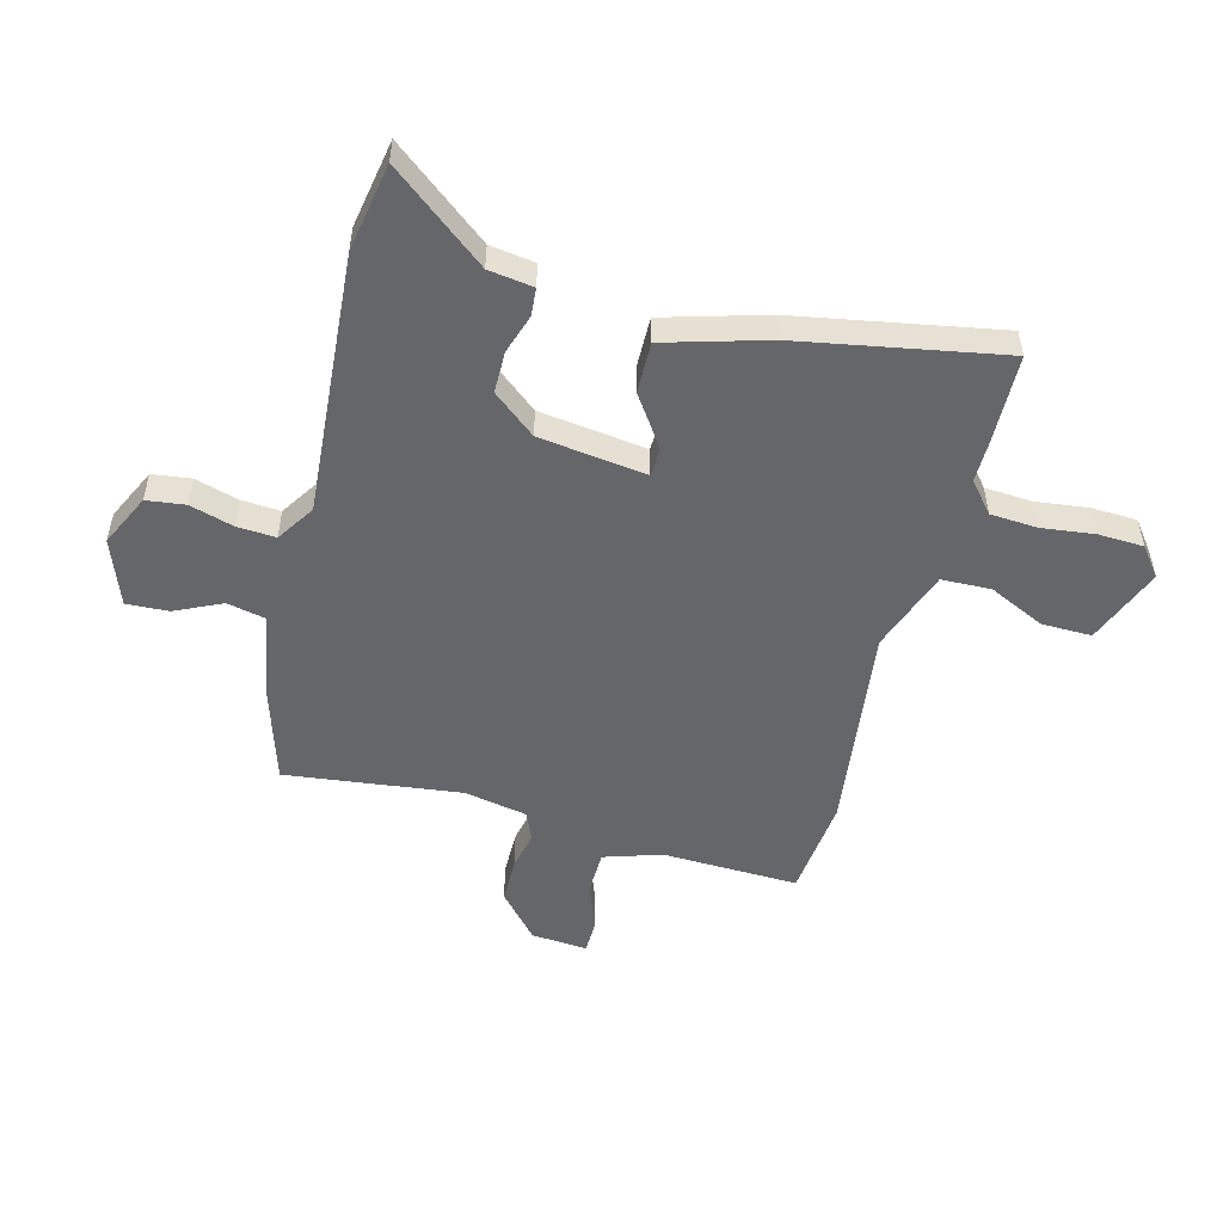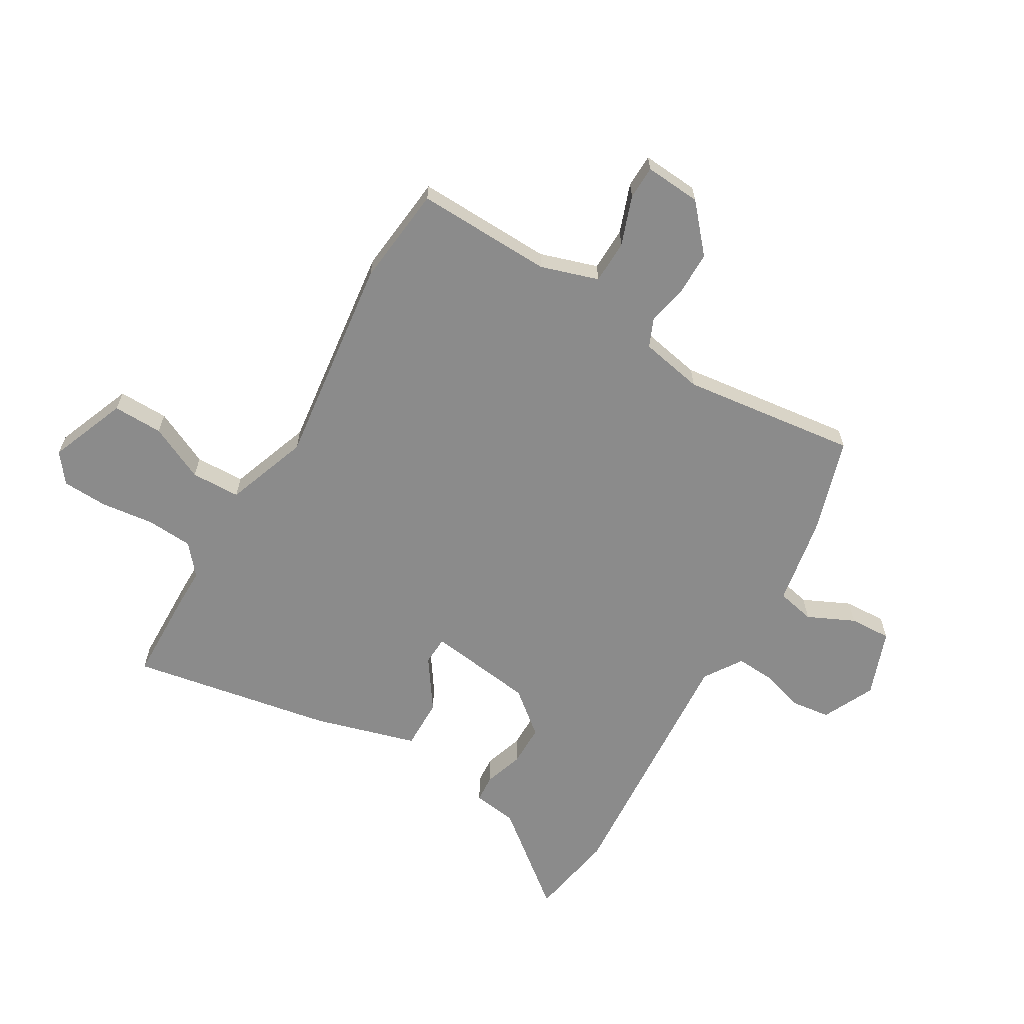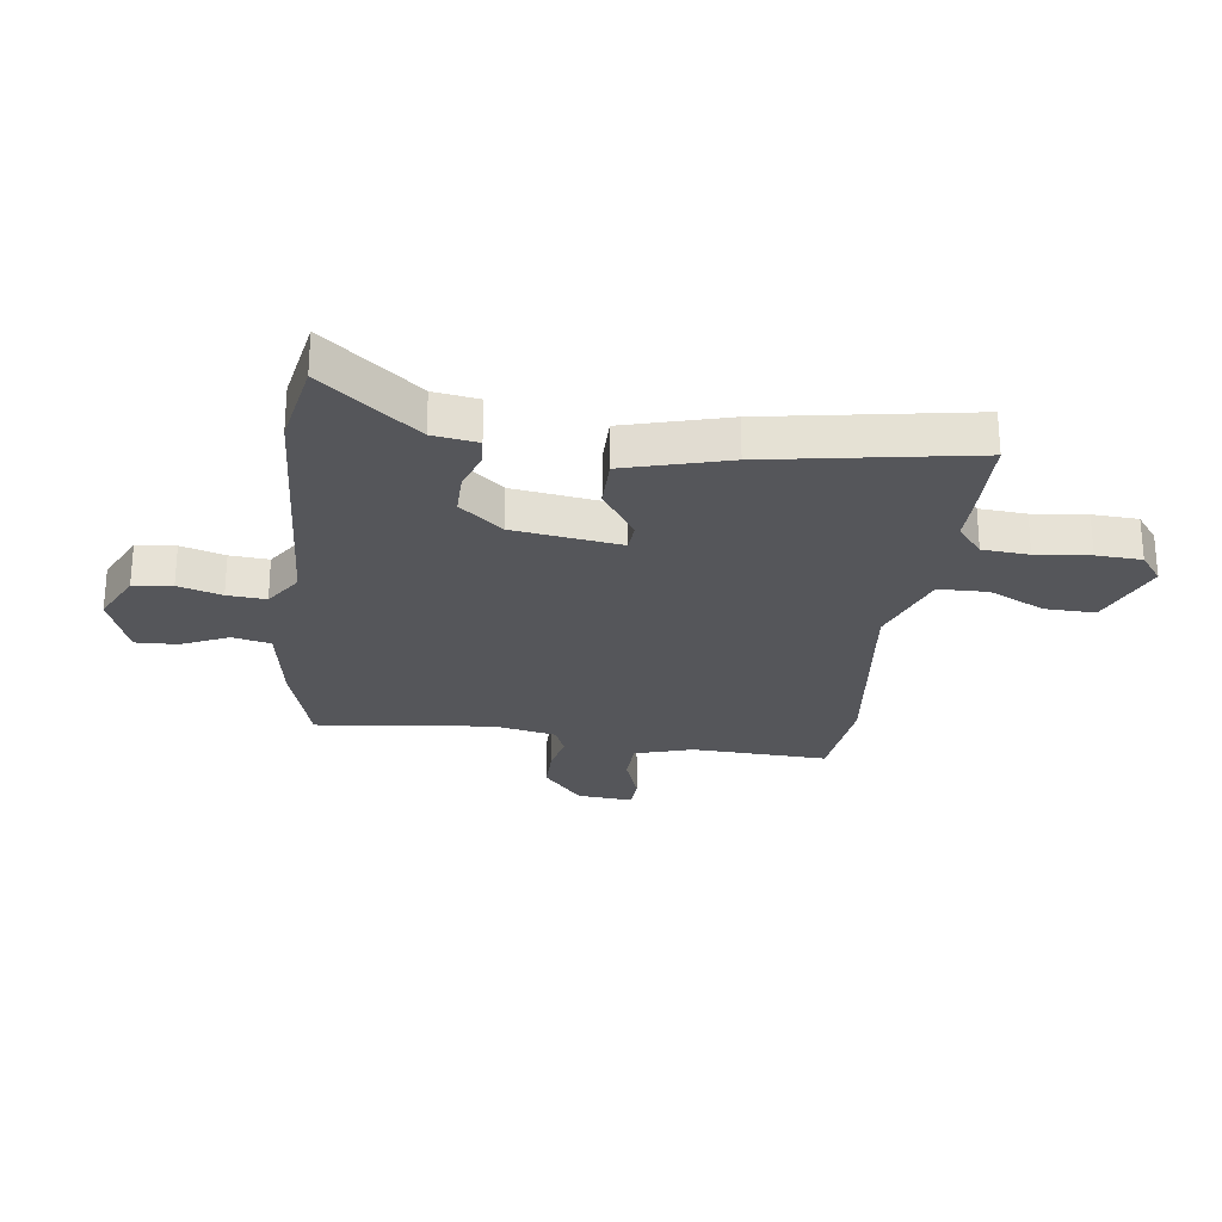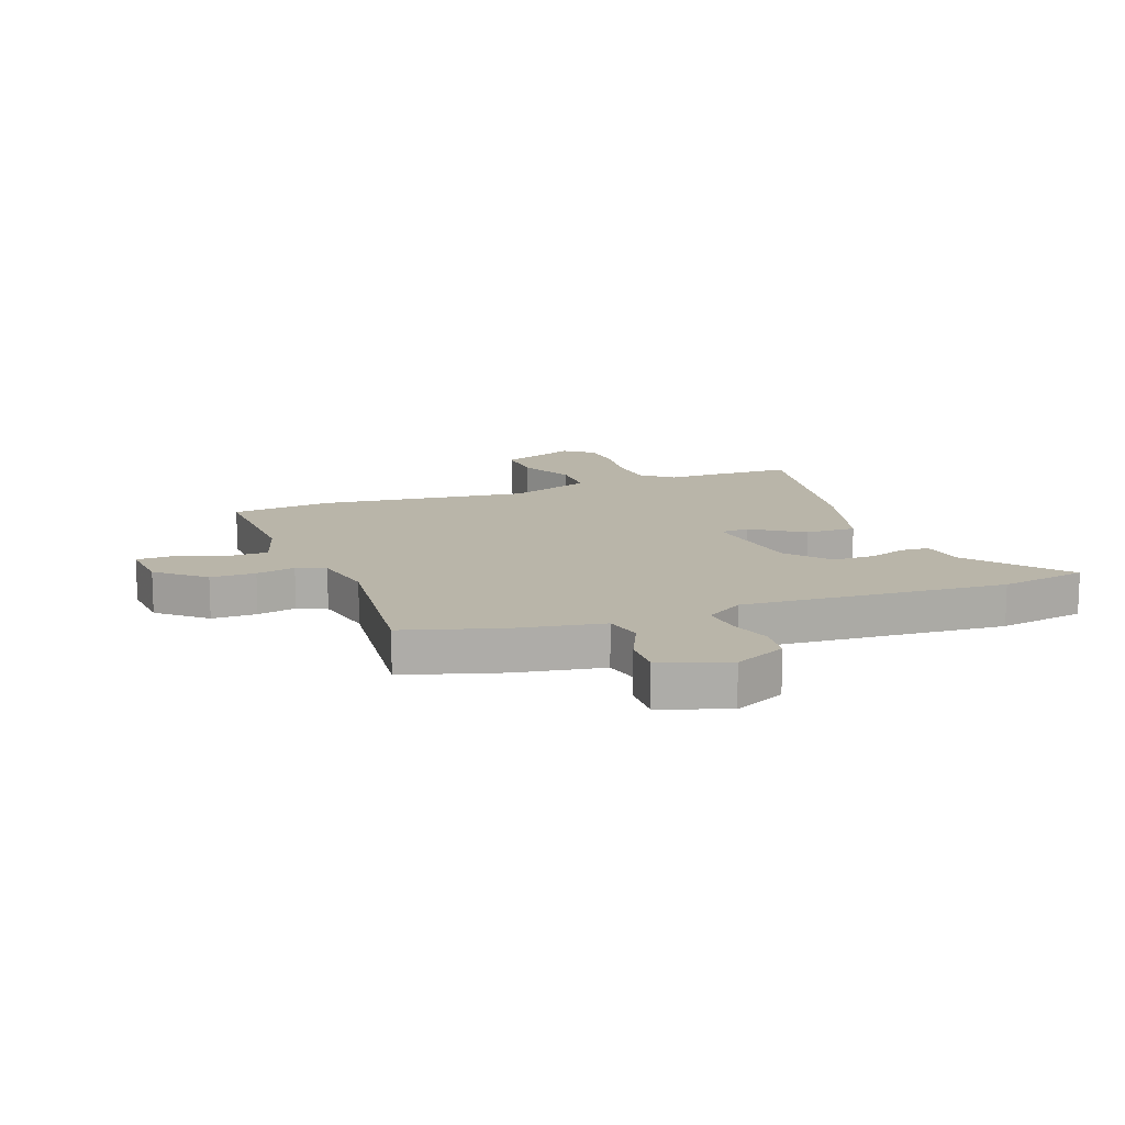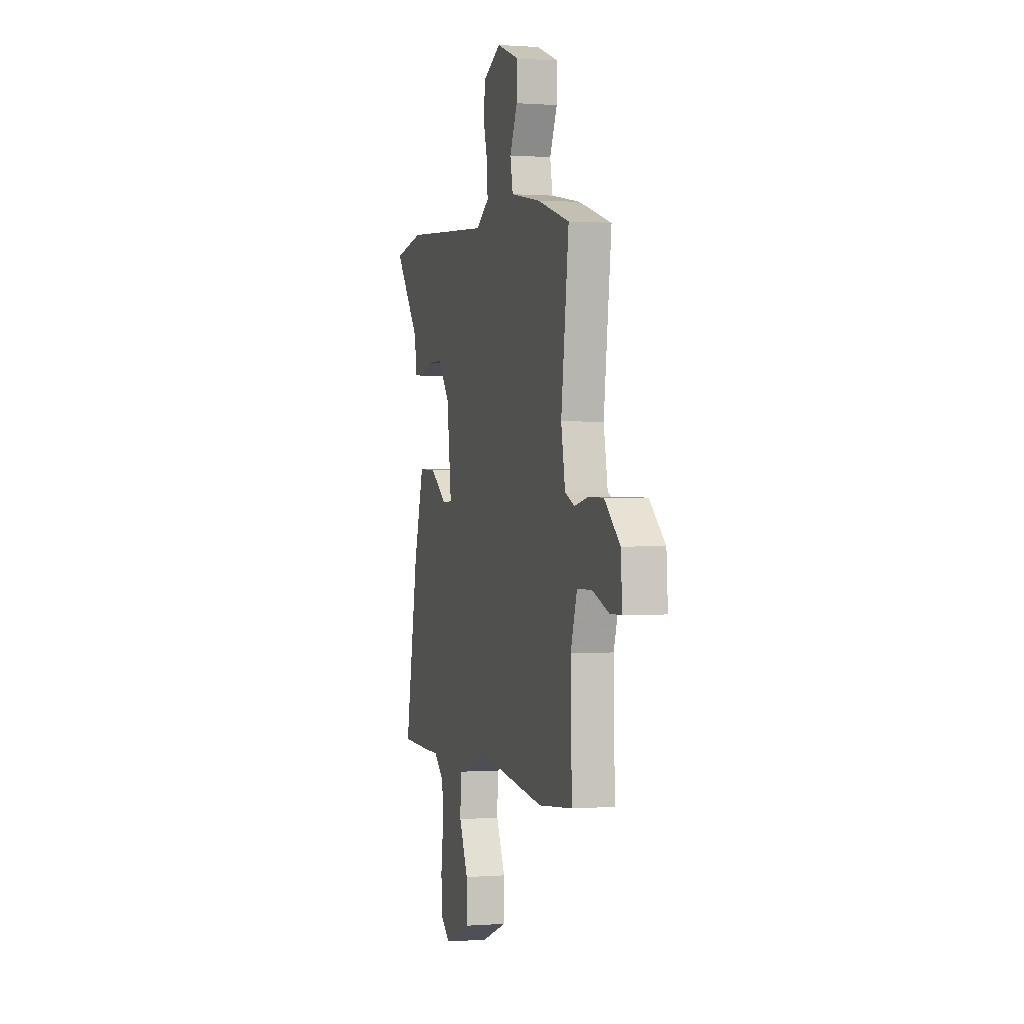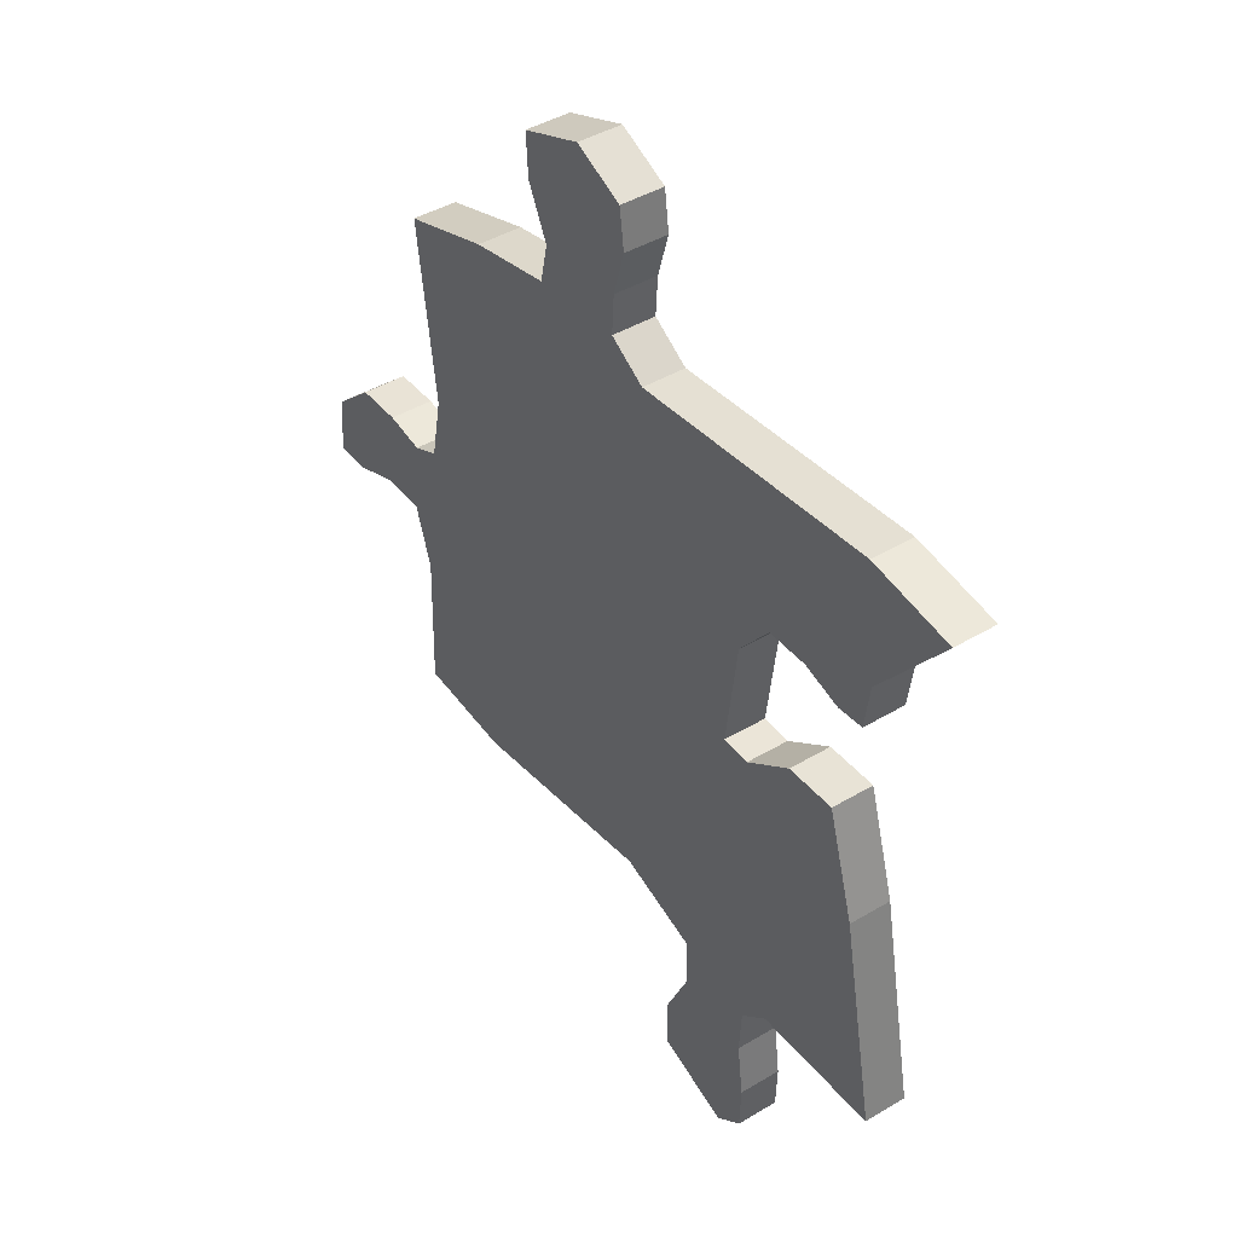
<metadata>
{"format":"obj","ext":"obj","renderer":"f3d","projection":"perspective","resolution":1024,"background":"white","views":[{"elev":-51.8,"azim":75.0,"up":"+Y"},{"elev":-63.9,"azim":-120.9,"up":"+Y"},{"elev":-25.9,"azim":81.5,"up":"+Y"},{"elev":13.4,"azim":-21.2,"up":"+Y"},{"elev":0.3,"azim":-105.6,"up":"+Z"},{"elev":42.8,"azim":54.5,"up":"+Z"}]}
</metadata>
<code>
v -0.358 0.07 -0.514
v -0.534 0.07 -0.497
v -0.528 0.07 -0.257
v -0.561 0.07 -0.156
v -0.638 0.07 -0.155
v -0.724 0.07 -0.187
v -0.783 0.07 -0.186
v -0.776 0.07 -0.087
v -0.696 0.07 -0.016
v -0.617 0.07 -0.015
v -0.548 0.07 -0.029
v -0.498 0.07 -0.007
v -0.477 0.07 0.104
v -0.517 0.07 0.413
v -0.348 0.07 0.466
v -0.194 0.07 0.495
v -0.18 0.07 0.562
v -0.219 0.07 0.644
v -0.223 0.07 0.718
v -0.106 0.07 0.762
v -0.014 0.07 0.719
v -0.005 0.07 0.651
v -0.027 0.07 0.574
v -0.031 0.07 0.506
v 0.036 0.07 0.463
v 0.499 0.07 0.5
v 0.654 0.07 0.474
v 0.521 0.07 0.305
v 0.51 0.07 0.226
v 0.461 0.07 0.222
v 0.392 0.07 0.244
v 0.318 0.07 0.243
v 0.257 0.07 0.167
v 0.233 0.07 -0.022
v 0.284 0.07 -0.024
v 0.373 0.07 0.038
v 0.463 0.07 0.04
v 0.516 0.07 -0.14
v 0.583 0.07 -0.497
v 0.422 0.07 -0.502
v 0.351 0.07 -0.502
v 0.298 0.07 -0.547
v 0.293 0.07 -0.629
v 0.305 0.07 -0.723
v 0.302 0.07 -0.803
v 0.251 0.07 -0.843
v 0.114 0.07 -0.79
v 0.115 0.07 -0.702
v 0.161 0.07 -0.603
v 0.158 0.07 -0.516
v 0.012 0.07 -0.465
v -0.358 0 -0.514
v -0.534 0 -0.497
v -0.528 0 -0.257
v -0.561 0 -0.156
v -0.638 0 -0.155
v -0.724 0 -0.187
v -0.783 0 -0.186
v -0.776 0 -0.087
v -0.696 0 -0.016
v -0.617 0 -0.015
v -0.548 0 -0.029
v -0.498 0 -0.007
v -0.477 0 0.104
v -0.517 0 0.413
v -0.348 0 0.466
v -0.194 0 0.495
v -0.18 0 0.562
v -0.219 0 0.644
v -0.223 0 0.718
v -0.106 0 0.762
v -0.014 0 0.719
v -0.005 0 0.651
v -0.027 0 0.574
v -0.031 0 0.506
v 0.036 0 0.463
v 0.499 0 0.5
v 0.654 0 0.474
v 0.521 0 0.305
v 0.51 0 0.226
v 0.461 0 0.222
v 0.392 0 0.244
v 0.318 0 0.243
v 0.257 0 0.167
v 0.233 0 -0.022
v 0.284 0 -0.024
v 0.373 0 0.038
v 0.463 0 0.04
v 0.516 0 -0.14
v 0.583 0 -0.497
v 0.422 0 -0.502
v 0.351 0 -0.502
v 0.298 0 -0.547
v 0.293 0 -0.629
v 0.305 0 -0.723
v 0.302 0 -0.803
v 0.251 0 -0.843
v 0.114 0 -0.79
v 0.115 0 -0.702
v 0.161 0 -0.603
v 0.158 0 -0.516
v 0.012 0 -0.465
f 46 47 48 49
f 46 49 50
f 43 44 45 46
f 42 43 46 50
f 41 42 50 51
f 39 40 41 51
f 35 36 37 38
f 34 35 38 39
f 28 29 30 31
f 28 31 32
f 25 26 27 28
f 25 28 32
f 24 25 32 33
f 20 21 22 23
f 20 23 24
f 17 18 19 20
f 16 17 20 24
f 13 14 15 16
f 12 13 16 24
f 8 9 10 11
f 6 7 8 11
f 5 6 11 12
f 4 5 12
f 3 4 12 24
f 51 1 2 3
f 34 39 51 3
f 3 24 33 34
f 100 99 98 97
f 101 100 97
f 97 96 95 94
f 101 97 94 93
f 102 101 93 92
f 102 92 91 90
f 89 88 87 86
f 90 89 86 85
f 82 81 80 79
f 83 82 79
f 79 78 77 76
f 83 79 76
f 84 83 76 75
f 74 73 72 71
f 75 74 71
f 71 70 69 68
f 75 71 68 67
f 67 66 65 64
f 75 67 64 63
f 62 61 60 59
f 62 59 58 57
f 63 62 57 56
f 63 56 55
f 75 63 55 54
f 54 53 52 102
f 54 102 90 85
f 85 84 75 54
f 1 52 53 2
f 2 53 54 3
f 3 54 55 4
f 4 55 56 5
f 5 56 57 6
f 6 57 58 7
f 7 58 59 8
f 8 59 60 9
f 9 60 61 10
f 10 61 62 11
f 11 62 63 12
f 12 63 64 13
f 13 64 65 14
f 14 65 66 15
f 15 66 67 16
f 16 67 68 17
f 17 68 69 18
f 18 69 70 19
f 19 70 71 20
f 20 71 72 21
f 21 72 73 22
f 22 73 74 23
f 23 74 75 24
f 24 75 76 25
f 25 76 77 26
f 26 77 78 27
f 27 78 79 28
f 28 79 80 29
f 29 80 81 30
f 30 81 82 31
f 31 82 83 32
f 32 83 84 33
f 33 84 85 34
f 34 85 86 35
f 35 86 87 36
f 36 87 88 37
f 37 88 89 38
f 38 89 90 39
f 39 90 91 40
f 40 91 92 41
f 41 92 93 42
f 42 93 94 43
f 43 94 95 44
f 44 95 96 45
f 45 96 97 46
f 46 97 98 47
f 47 98 99 48
f 48 99 100 49
f 49 100 101 50
f 50 101 102 51
f 51 102 52 1

</code>
